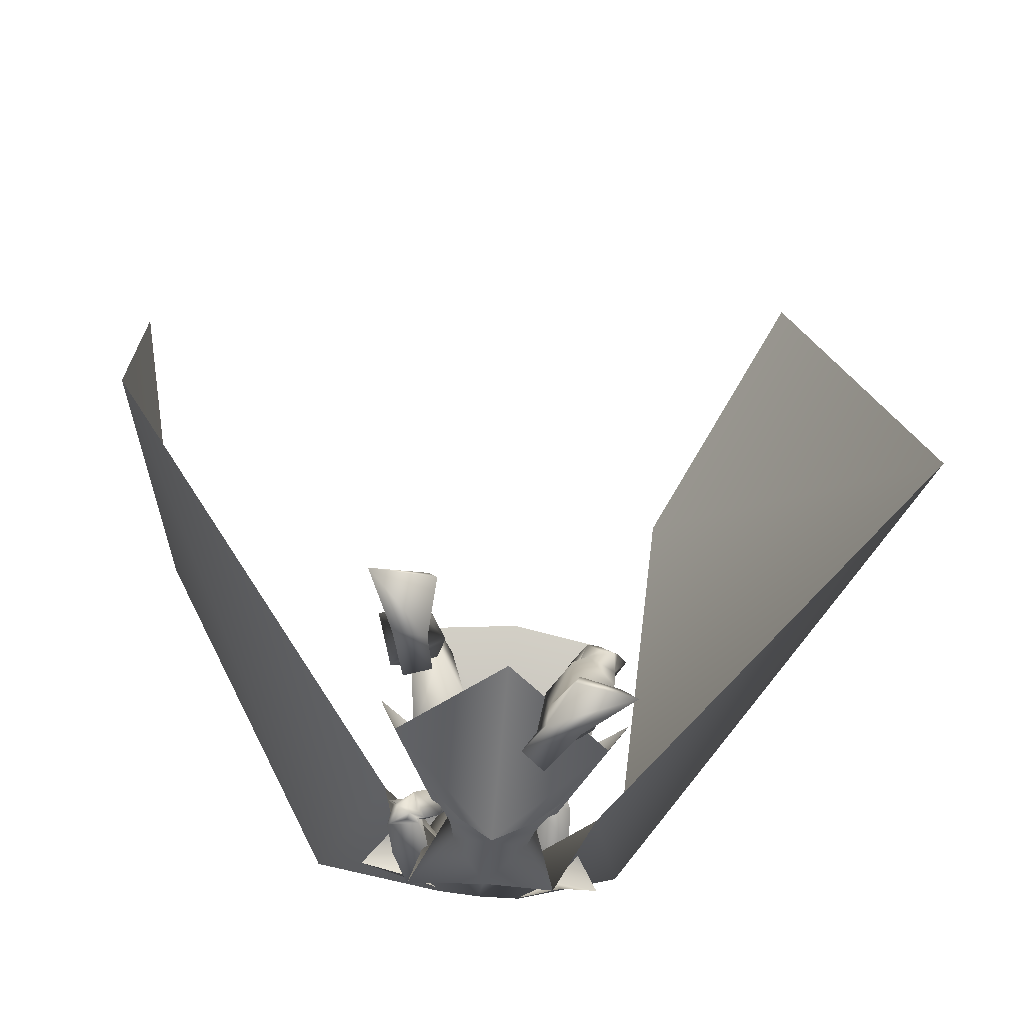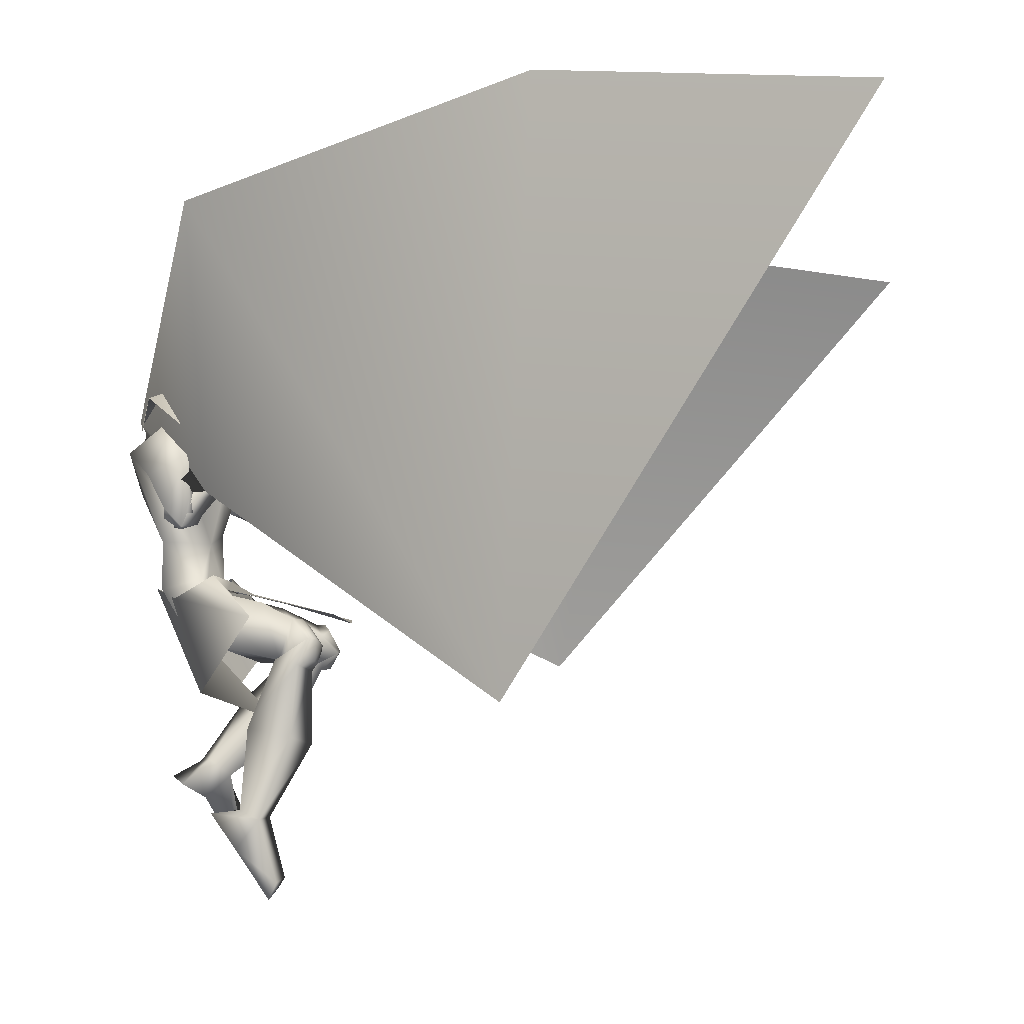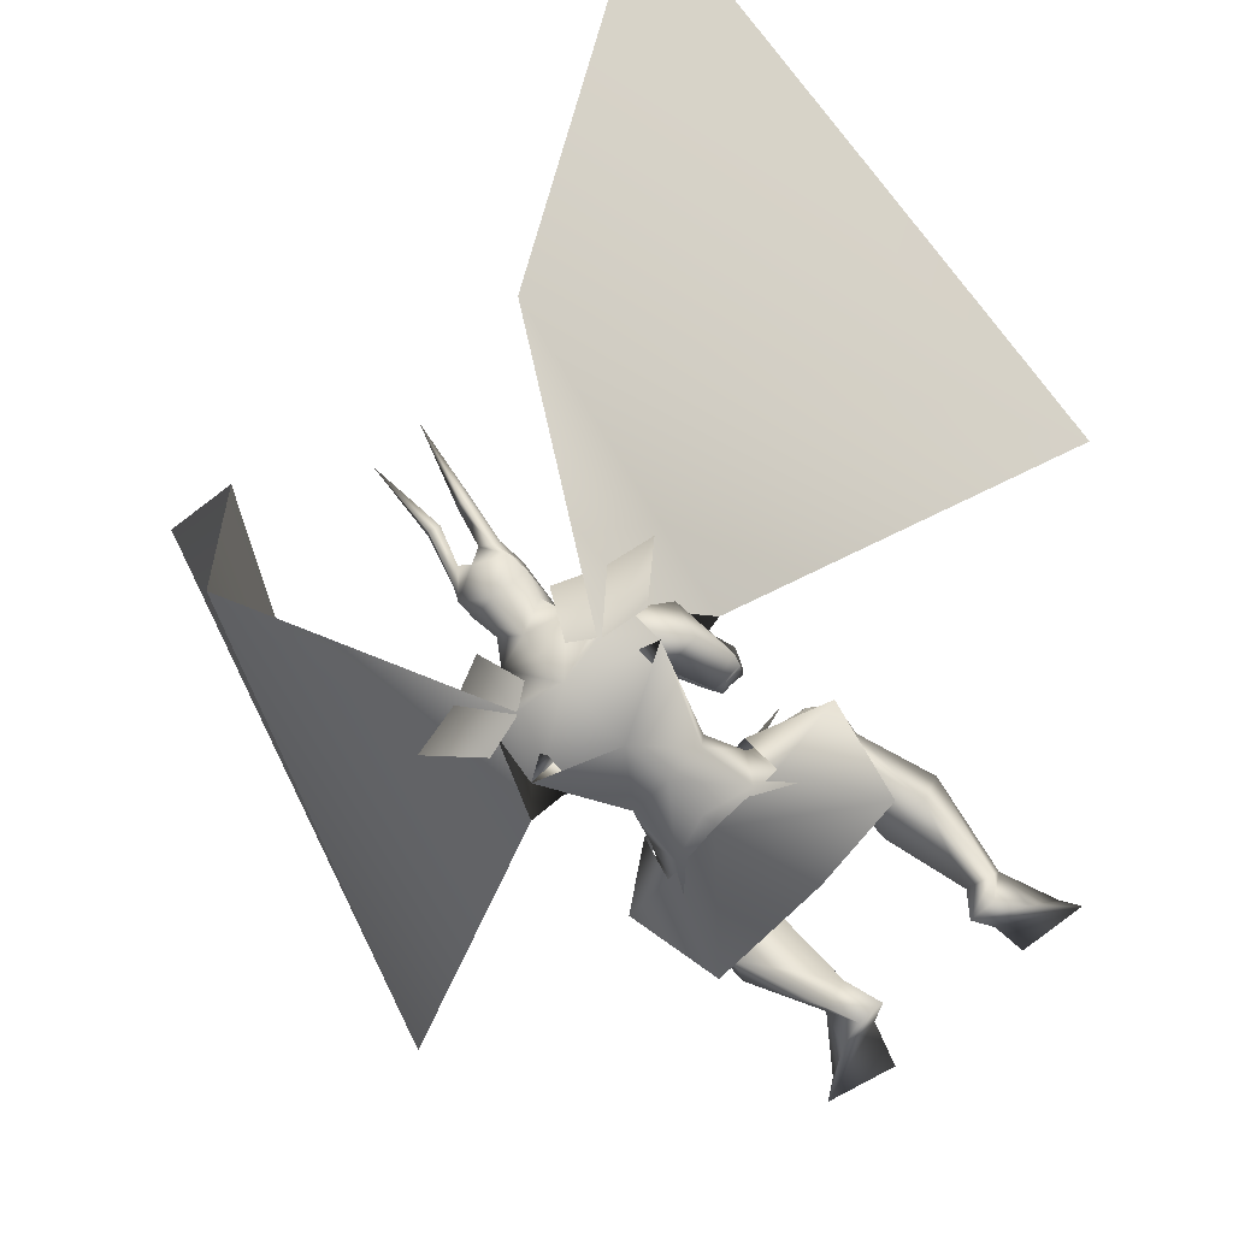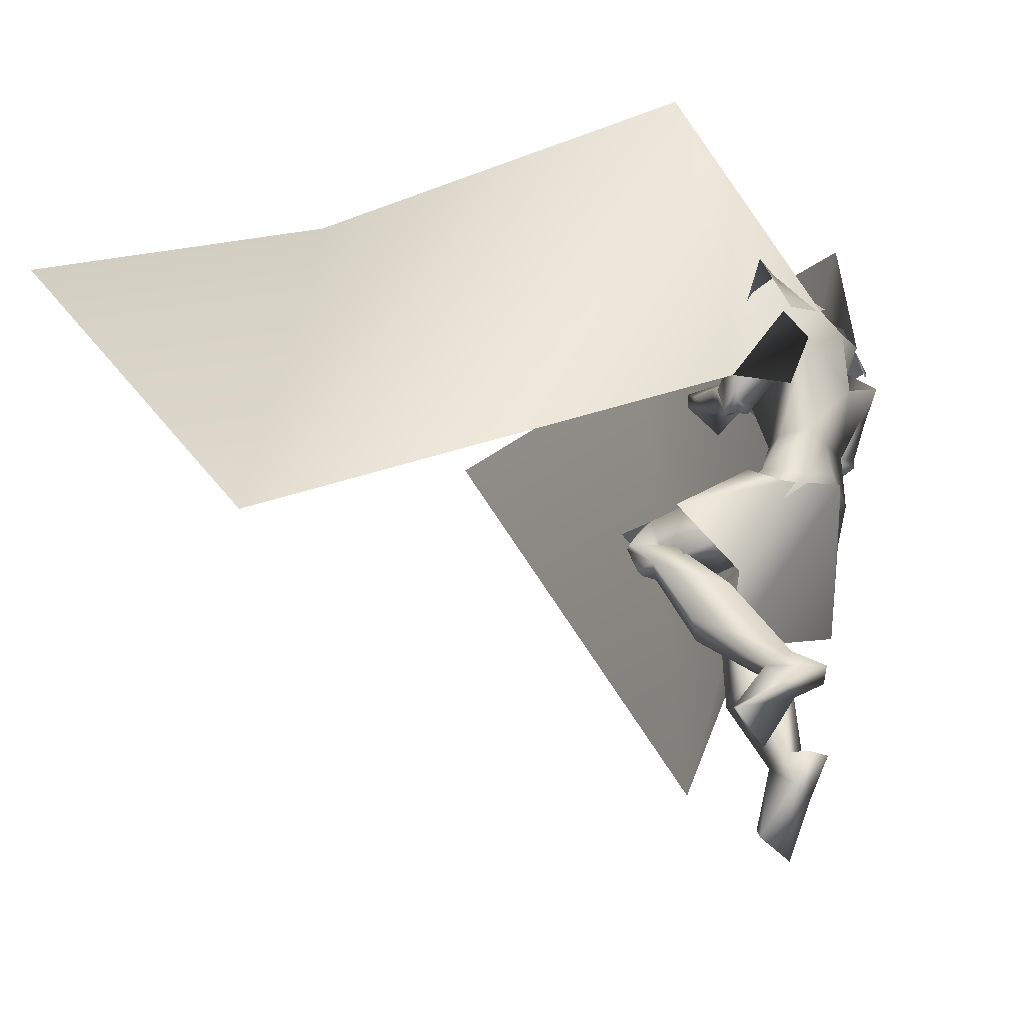
<metadata>
{"format":"obj","ext":"obj","renderer":"f3d","projection":"perspective","resolution":1024,"background":"white","views":[{"elev":-22.8,"azim":-4.4,"up":"+Z"},{"elev":-1.5,"azim":-81.0,"up":"+Y"},{"elev":-71.1,"azim":-136.4,"up":"+Z"},{"elev":-28.0,"azim":127.2,"up":"+Y"}]}
</metadata>
<code>
o Cube_Cube.001
v 0.009015 0.5183 0.000464
v 0.1466 0.5277 -0.03567
v -0.1321 0.5363 -0.009878
v 0.1459 0.462 -0.1388
v -0.1573 0.4752 -0.1066
v -0.01007 0.4997 -0.1988
v 0.04095 0.4075 0.3226
v 0.2356 0.413 0.2788
v -0.1563 0.4335 0.3215
v 0.3163 0.3924 0.06372
v -0.2867 0.4301 0.1286
v 0.2438 0.2082 -0.05706
v -0.2574 0.2335 -0.007512
v 0.004731 0.1501 0.1269
v 0.01556 0.485 0.05943
v 0.1631 0.4841 0.000639
v -0.1386 0.4972 0.03142
v 0.1143 0.9667 -0.02282
v -0.1011 0.9642 -0.001441
v 0.08888 1.052 -0.1369
v -0.1005 1.05 -0.1181
v 0.03902 0.9706 -0.217
v -0.0655 0.9694 -0.2067
v 0.2212 0.9029 -0.0837
v -0.2164 0.898 -0.04027
v 0.2986 0.9959 -0.1908
v -0.3153 0.9889 -0.1299
v 0.1965 0.9019 -0.2112
v -0.2184 0.9068 -0.1777
v 0.08373 0.9919 -0.1113
v -0.08846 0.992 -0.1205
v -0.002365 0.9784 -0.1727
v 0.06623 0.925 -0.07204
v -0.06712 0.9242 -0.06543
v 0.000696 0.8944 -0.048
v 0.1665 0.9649 -0.1421
v -0.1717 0.9572 -0.09579
v 0.1598 0.9382 -0.1187
v -0.1647 0.9244 -0.0765
v -0.01456 0.9195 -0.2309
v -0.01363 0.7519 -0.2407
v 0.1678 0.8188 -0.2379
v -0.201 0.8533 -0.2167
v 0.09835 0.7798 -0.008678
v -0.07851 0.778 0.008814
v 0.01228 0.7849 0.0245
v 0.1234 0.8357 -0.1287
v -0.1219 0.8397 -0.09789
v 0.06786 0.6183 -0.04992
v -0.05451 0.6177 -0.03789
v 0.008487 0.639 -0.02436
v 0.1011 0.6211 -0.1032
v -0.09755 0.6201 -0.08368
v -0.005644 0.6222 -0.169
v 0.08443 0.6257 -0.1767
v -0.09553 0.6248 -0.159
v 0.1967 0.7814 -0.01021
v -0.243 0.7396 -0.04312
v 0.1324 0.7595 0.008192
v -0.1863 0.6983 -0.03718
v 0.2042 0.7222 -0.05039
v -0.2582 0.7079 -0.1059
v 0.1228 0.7128 -0.04666
v -0.1811 0.6803 -0.1074
v 0.1659 0.7712 0.03138
v -0.2294 0.7347 -0.03897
v 0.1303 0.7772 -0.01098
v -0.2056 0.7416 -0.08876
v 0.1409 0.719 0.04817
v -0.1917 0.6899 -0.0245
v 0.09984 0.7199 -0.009475
v -0.1649 0.6911 -0.09001
v 0.1412 0.749 -0.001104
v -0.2098 0.6941 -0.06617
v 0.1949 0.7469 0.01092
v -0.2556 0.697 -0.04535
v 0.1837 0.6942 0.002665
v -0.2406 0.6613 -0.06488
v 0.1209 0.6974 -0.0258
v -0.1862 0.6594 -0.09944
v 0.009574 0.4914 -0.01735
v 0.1357 0.5219 -0.06967
v -0.1247 0.5274 -0.04423
v -0.007481 0.5293 -0.1822
v 0.09642 0.4924 -0.174
v -0.1116 0.4977 -0.1542
v 0.07947 0.4424 0.04283
v -0.05233 0.4461 0.05575
v 0.01617 0.4812 0.05372
v 0.05166 0.3467 -0.028
v -0.05112 0.3491 -0.01929
v 0.000974 0.3774 -0.02133
v 0.1569 0.4027 -0.1216
v -0.1685 0.4178 -0.08971
v -0.007246 0.3988 -0.1017
v 0.2677 0.3995 0.1723
v -0.2144 0.4255 0.2232
v 0.1706 0.3712 0.2117
v -0.1159 0.3835 0.2404
v 0.1841 0.291 0.1856
v -0.1484 0.305 0.217
v 0.2476 0.2938 0.1429
v -0.2187 0.3191 0.1899
v 0.1496 0.4215 0.1233
v -0.1052 0.4314 0.1492
v 0.2212 0.4446 0.08992
v -0.1785 0.4651 0.1323
v 0.1061 0.3006 0.0875
v -0.08842 0.3067 0.1046
v 0.2089 0.3267 -0.01694
v -0.2077 0.3496 0.02513
v 0.2715 0.2875 0.166
v -0.246 0.3082 0.2428
v 0.2072 0.2767 0.2011
v -0.179 0.2872 0.2663
v 0.1788 0.3258 0.1578
v -0.155 0.3009 0.2004
v 0.2408 0.333 0.1233
v -0.2208 0.3181 0.1788
v 0.2097 0.323 0.2473
v -0.1549 0.3406 0.2877
v 0.3059 0.3344 0.2083
v -0.2532 0.3742 0.2722
v 0.191 0.3125 0.2087
v -0.1485 0.3129 0.2392
v 0.2683 0.3178 0.1656
v -0.2314 0.3313 0.2137
v 0.2863 0.3348 0.2286
v -0.2296 0.3738 0.289
v 0.2378 0.3278 0.2463
v -0.1808 0.3549 0.295
v 0.2387 0.2792 0.2182
v -0.2008 0.3082 0.2856
v 0.2698 0.2775 0.2111
v -0.2318 0.3162 0.2861
v 0.2244 0.3846 0.2185
v -0.1647 0.4023 0.2582
v 0.2596 0.3979 0.2
v -0.2005 0.4217 0.2483
v 0.152 -0.0542 -0.1045
v -0.2789 -0.1637 0.09182
v 0.07334 -0.06305 -0.08697
v -0.1991 -0.1473 0.08517
v 0.02055 -0.02334 -0.1364
v -0.1842 -0.07976 0.03421
v 0.0726 -0.005923 -0.1769
v -0.2504 -0.07514 0.01838
v 0.1525 0.1131 0.1278
v -0.1982 0.1009 0.2709
v 0.2508 0.1202 0.0751
v -0.3029 0.1254 0.24
v 0.09552 0.1863 0.0739
v -0.1457 0.1195 0.1792
v 0.2098 0.2028 -0.0092
v -0.2726 0.1466 0.1209
v 0.08695 -0.003214 -0.02122
v -0.213 -0.0861 0.164
v 0.1383 0.005659 -0.05154
v -0.2732 -0.0869 0.15
v 0.06136 0.03877 -0.06996
v -0.2055 -0.05751 0.1191
v 0.1156 0.03413 -0.1098
v -0.2703 -0.06372 0.1007
v 0.2371 -0.126 -0.01981
v -0.3084 -0.2426 0.2069
v 0.1395 -0.164 -0.005009
v -0.2028 -0.2409 0.202
v 0.1263 -0.1914 -0.02841
v -0.1845 -0.2681 0.1821
v 0.2731 -0.1482 -0.04854
v -0.3377 -0.2826 0.1942
v -0.1094 0.8581 0.2042
v 0.03784 0.7555 -0.0124
v -0.1043 0.8898 0.1092
v 0.002751 0.802 -0.09406
v -0.1089 0.8225 0.204
v 0.01807 0.7263 -0.007033
v -0.09119 0.8702 0.1017
v -0.02037 0.7941 -0.09055
v 0.01895 0.8724 0.1041
v -0.09473 0.8766 -0.006778
v 0.06101 0.8431 0.1625
v -0.1063 0.8513 0.06508
v 0.03661 0.818 0.1816
v -0.08675 0.8195 0.07272
v 0.008359 0.8505 0.1054
v -0.09545 0.8538 -0.006539
v 0.1381 0.8551 -0.05639
v -0.1668 0.8114 -0.05083
v 0.2148 0.8764 -0.06543
v -0.2366 0.8507 -0.04863
v 0.2058 0.7788 -0.1352
v -0.2406 0.7953 -0.1554
v 0.1151 0.7928 -0.1277
v -0.15 0.7842 -0.1429
v 0.1421 0.6956 -0.01585
v -0.2046 0.6595 -0.08765
v 0.1761 0.6835 -0.001767
v -0.2329 0.6538 -0.07206
v 0.1255 0.7107 0.00149
v -0.1854 0.6789 -0.0727
v 0.1452 0.6982 0.03459
v -0.1947 0.6673 -0.03507
v 0.1502 0.7055 -0.03462
v -0.2104 0.6745 -0.09987
v 0.1924 0.7003 -0.04219
v -0.2519 0.6827 -0.1087
v 0.08339 0.4993 -0.05772
v -0.07182 0.5022 -0.04266
v 0.1659 0.4733 -0.00579
v -0.1438 0.487 0.02572
v 0.07616 0.8187 0.0337
v -0.1523 0.7969 -0.06123
v 0.1147 0.8078 0.07654
v -0.1779 0.7847 -0.009898
v 0.08724 0.7569 0.09315
v -0.1381 0.7416 0.00372
v 0.05354 0.7772 0.03633
v -0.122 0.7606 -0.06077
v -0.02051 0.911 0.1332
v -0.03552 0.8653 -0.02902
v 0.003221 0.8972 0.2208
v -0.002409 0.8457 0.05639
v -0.009372 0.8692 0.2307
v -0.008197 0.8121 0.05988
v -0.02203 0.8915 0.132
v -0.04985 0.8485 -0.02709
v -0.0472 0.8619 0.09657
v -0.07438 0.8264 -0.0646
v -0.04721 0.8685 0.09559
v -0.06987 0.8324 -0.06722
v -0.02817 0.8596 0.08875
v -0.09203 0.8414 -0.05614
v -0.02839 0.8667 0.08743
v -0.08726 0.8478 -0.05935
v -0.002365 1.02 -0.1432
v 0.05545 1.035 -0.0731
v -0.06018 1.035 -0.0731
v -0.002365 1.106 -0.1077
v 0.06896 1.087 -0.04393
v -0.07369 1.087 -0.04393
v 0.06678 1.131 -0.04342
v -0.0715 1.131 -0.04342
v -0.002365 1.165 -0.03252
v 0.03262 0.9706 -0.02673
v -0.03735 0.9706 -0.02673
v -0.002365 0.9727 -0.01473
v 0.05222 1.084 0.04863
v -0.05695 1.084 0.04863
v -0.002365 1.09 0.06793
v 0.04421 0.976 0.01132
v -0.04894 0.976 0.01132
v -0.002365 0.9329 0.05907
v 0.03845 1.16 0.01417
v -0.04318 1.16 0.01417
v 0.06149 1.156 -0.001036
v -0.06622 1.156 -0.001036
v 0.02566 1.177 -0.007938
v -0.03039 1.177 -0.007938
v 0.05353 1.163 -0.02303
v -0.05826 1.163 -0.02303
v 0.04445 1.247 0.09206
v -0.04918 1.247 0.09206
v 0.02185 1.237 0.1032
v -0.02658 1.237 0.1032
v 0.05573 1.238 0.1098
v -0.06046 1.238 0.1098
v 0.04393 1.224 0.1204
v -0.04866 1.224 0.1204
v 0.06225 1.394 0.22
v -0.06698 1.394 0.22
v 0.2702 0.7194 -0.08115
v -0.2652 0.751 0.005525
v 0.08964 0.9381 -0.2302
v -0.1171 0.9365 -0.214
v 1.107 0.2592 0.7322
v -0.9468 0.2488 0.8829
v 0.4047 1.478 -0.03151
v -0.4267 1.476 -0.005152
v 0.9374 1.396 1.735
v -0.9969 1.623 1.745
v 0.5338 1.462 1.034
v -0.8788 1.689 0.9447
v 0.1627 0.9156 -0.05466
v 0.1886 1.014 -0.1646
v 0.09831 0.9311 -0.2281
v -0.1536 0.912 -0.02327
v -0.2028 1.009 -0.1258
v -0.125 0.9286 -0.206
f 4 2 10
f 4 10 12
f 11 3 5
f 11 5 13
f 6 4 12
f 6 12 14
f 13 5 6
f 13 6 14
f 1 15 16
f 1 16 2
f 1 3 17
f 1 17 15
f 15 7 8
f 15 8 16
f 9 7 15
f 9 15 17
f 2 16 10
f 11 17 3
f 30 33 38
f 30 38 36
f 39 34 31
f 39 31 37
f 30 36 40
f 30 40 32
f 40 37 31
f 40 31 32
f 33 35 46
f 33 46 44
f 46 35 34
f 46 34 45
f 38 33 44
f 38 44 47
f 45 34 39
f 45 39 48
f 44 46 51
f 44 51 49
f 51 46 45
f 51 45 50
f 47 44 49
f 47 49 52
f 50 45 48
f 50 48 53
f 41 42 55
f 41 55 54
f 56 43 41
f 56 41 54
f 42 47 52
f 42 52 55
f 53 48 43
f 53 43 56
f 59 73 75
f 59 75 57
f 76 74 60
f 76 60 58
f 73 67 65
f 73 65 75
f 66 68 74
f 66 74 76
f 63 79 73
f 63 73 59
f 74 80 64
f 74 64 60
f 79 71 67
f 79 67 73
f 68 72 80
f 68 80 74
f 54 55 85
f 54 85 84
f 86 56 54
f 86 54 84
f 55 52 82
f 55 82 85
f 83 53 56
f 83 56 86
f 87 89 92
f 87 92 90
f 92 89 88
f 92 88 91
f 85 93 95
f 85 95 84
f 95 94 86
f 95 86 84
f 93 90 92
f 93 92 95
f 92 91 94
f 92 94 95
f 104 98 96
f 104 96 106
f 97 99 105
f 97 105 107
f 90 108 104
f 90 104 87
f 105 109 91
f 105 91 88
f 108 100 98
f 108 98 104
f 99 101 109
f 99 109 105
f 93 110 108
f 93 108 90
f 109 111 94
f 109 94 91
f 110 102 100
f 110 100 108
f 101 103 111
f 101 111 109
f 106 96 102
f 106 102 110
f 103 97 107
f 103 107 111
f 100 124 120
f 100 120 98
f 121 125 101
f 121 101 99
f 124 116 114
f 124 114 120
f 115 117 125
f 115 125 121
f 102 126 124
f 102 124 100
f 125 127 103
f 125 103 101
f 126 118 116
f 126 116 124
f 117 119 127
f 117 127 125
f 96 122 126
f 96 126 102
f 127 123 97
f 127 97 103
f 122 112 118
f 122 118 126
f 119 113 123
f 119 123 127
f 122 96 138
f 122 138 128
f 139 97 123
f 139 123 129
f 112 122 128
f 112 128 134
f 129 123 113
f 129 113 135
f 98 120 130
f 98 130 136
f 131 121 99
f 131 99 137
f 120 114 132
f 120 132 130
f 133 115 121
f 133 121 131
f 114 112 134
f 114 134 132
f 135 113 115
f 135 115 133
f 96 98 136
f 96 136 138
f 137 99 97
f 137 97 139
f 136 130 128
f 136 128 138
f 129 131 137
f 129 137 139
f 130 132 134
f 130 134 128
f 135 133 131
f 135 131 129
f 114 148 150
f 114 150 112
f 151 149 115
f 151 115 113
f 116 152 148
f 116 148 114
f 149 153 117
f 149 117 115
f 118 154 152
f 118 152 116
f 153 155 119
f 153 119 117
f 112 150 154
f 112 154 118
f 155 151 113
f 155 113 119
f 140 142 144
f 140 144 146
f 145 143 141
f 145 141 147
f 148 156 158
f 148 158 150
f 159 157 149
f 159 149 151
f 152 160 156
f 152 156 148
f 157 161 153
f 157 153 149
f 160 144 142
f 160 142 156
f 143 145 161
f 143 161 157
f 154 162 160
f 154 160 152
f 161 163 155
f 161 155 153
f 162 146 144
f 162 144 160
f 145 147 163
f 145 163 161
f 150 158 162
f 150 162 154
f 163 159 151
f 163 151 155
f 158 140 146
f 158 146 162
f 147 141 159
f 147 159 163
f 158 156 166
f 158 166 164
f 167 157 159
f 167 159 165
f 140 158 164
f 140 164 170
f 165 159 141
f 165 141 171
f 156 142 168
f 156 168 166
f 169 143 157
f 169 157 167
f 142 140 170
f 142 170 168
f 171 141 143
f 171 143 169
f 166 168 170
f 166 170 164
f 171 169 167
f 171 167 165
f 172 174 178
f 172 178 176
f 179 175 173
f 179 173 177
f 38 188 190
f 38 190 36
f 191 189 39
f 191 39 37
f 188 59 57
f 188 57 190
f 58 60 189
f 58 189 191
f 36 190 192
f 36 192 42
f 193 191 37
f 193 37 43
f 190 57 61
f 190 61 192
f 62 58 191
f 62 191 193
f 47 194 188
f 47 188 38
f 189 195 48
f 189 48 39
f 194 63 59
f 194 59 188
f 60 64 195
f 60 195 189
f 42 192 194
f 42 194 47
f 195 193 43
f 195 43 48
f 192 61 63
f 192 63 194
f 64 62 193
f 64 193 195
f 57 75 77
f 57 77 61
f 78 76 58
f 78 58 62
f 65 69 77
f 65 77 75
f 78 70 66
f 78 66 76
f 79 63 204
f 79 204 196
f 205 64 80
f 205 80 197
f 71 79 196
f 71 196 200
f 197 80 72
f 197 72 201
f 77 69 202
f 77 202 198
f 203 70 78
f 203 78 199
f 61 77 198
f 61 198 206
f 199 78 62
f 199 62 207
f 69 71 200
f 69 200 202
f 201 72 70
f 201 70 203
f 63 61 206
f 63 206 204
f 207 62 64
f 207 64 205
f 206 198 196
f 206 196 204
f 197 199 207
f 197 207 205
f 198 202 200
f 198 200 196
f 201 203 199
f 201 199 197
f 49 51 81
f 49 81 208
f 81 51 50
f 81 50 209
f 49 208 82
f 49 82 52
f 83 209 50
f 83 50 53
f 81 89 87
f 81 87 208
f 88 89 81
f 88 81 209
f 87 104 106
f 87 106 210
f 107 105 88
f 107 88 211
f 82 208 87
f 82 87 210
f 88 209 83
f 88 83 211
f 82 210 93
f 82 93 85
f 94 211 83
f 94 83 86
f 93 210 106
f 93 106 110
f 107 211 94
f 107 94 111
f 67 212 214
f 67 214 65
f 215 213 68
f 215 68 66
f 65 214 216
f 65 216 69
f 217 215 66
f 217 66 70
f 71 218 212
f 71 212 67
f 213 219 72
f 213 72 68
f 69 216 218
f 69 218 71
f 219 217 70
f 219 70 72
f 180 220 222
f 180 222 182
f 223 221 181
f 223 181 183
f 220 174 172
f 220 172 222
f 173 175 221
f 173 221 223
f 182 222 224
f 182 224 184
f 225 223 183
f 225 183 185
f 222 172 176
f 222 176 224
f 177 173 223
f 177 223 225
f 226 178 174
f 226 174 220
f 175 179 227
f 175 227 221
f 184 224 226
f 184 226 186
f 227 225 185
f 227 185 187
f 224 176 178
f 224 178 226
f 179 177 225
f 179 225 227
f 226 220 230
f 226 230 228
f 231 221 227
f 231 227 229
f 186 226 228
f 186 228 232
f 229 227 187
f 229 187 233
f 220 180 234
f 220 234 230
f 235 181 221
f 235 221 231
f 180 186 232
f 180 232 234
f 233 187 181
f 233 181 235
f 232 228 230
f 232 230 234
f 231 229 233
f 231 233 235
f 180 182 214
f 180 214 212
f 215 183 181
f 215 181 213
f 182 184 216
f 182 216 214
f 217 185 183
f 217 183 215
f 184 186 218
f 184 218 216
f 219 187 185
f 219 185 217
f 180 212 218
f 180 218 186
f 219 213 181
f 219 181 187
f 251 245 237
f 251 237 240
f 238 246 252
f 238 252 241
f 236 239 240
f 236 240 237
f 241 239 236
f 241 236 238
f 251 240 242
f 251 242 248
f 243 241 252
f 243 252 249
f 242 240 239
f 242 239 244
f 239 241 243
f 239 243 244
f 253 247 245
f 253 245 251
f 246 247 253
f 246 253 252
f 251 248 250
f 251 250 253
f 250 249 252
f 250 252 253
f 30 32 236
f 30 236 237
f 236 32 31
f 236 31 238
f 30 237 245
f 30 245 33
f 246 238 31
f 246 31 34
f 33 245 247
f 33 247 35
f 247 246 34
f 247 34 35
f 250 248 256
f 250 256 254
f 257 249 250
f 257 250 255
f 244 250 254
f 244 254 258
f 255 250 244
f 255 244 259
f 242 244 258
f 242 258 260
f 259 244 243
f 259 243 261
f 248 242 260
f 248 260 256
f 261 243 249
f 261 249 257
f 256 260 262
f 256 262 266
f 263 261 257
f 263 257 267
f 260 258 264
f 260 264 262
f 265 259 261
f 265 261 263
f 258 254 268
f 258 268 264
f 269 255 259
f 269 259 265
f 254 256 266
f 254 266 268
f 267 257 255
f 267 255 269
f 266 270 268
f 269 271 267
f 264 268 270
f 271 269 265
f 262 264 270
f 271 265 263
f 262 270 266
f 267 271 263
f 36 42 272
f 36 272 274
f 273 43 37
f 273 37 275
f 36 274 40
f 40 275 37
f 41 272 42
f 43 273 41
f 40 274 272
f 40 272 41
f 273 275 40
f 273 40 41
f 272 274 278
f 272 278 276
f 279 275 273
f 279 273 277
f 276 278 282
f 276 282 280
f 283 279 277
f 283 277 281
f 18 284 285
f 18 285 20
f 284 24 26
f 284 26 285
f 20 285 286
f 20 286 22
f 285 26 28
f 285 28 286
f 25 287 288
f 25 288 27
f 287 19 21
f 287 21 288
f 27 288 289
f 27 289 29
f 288 21 23
f 288 23 289

</code>
